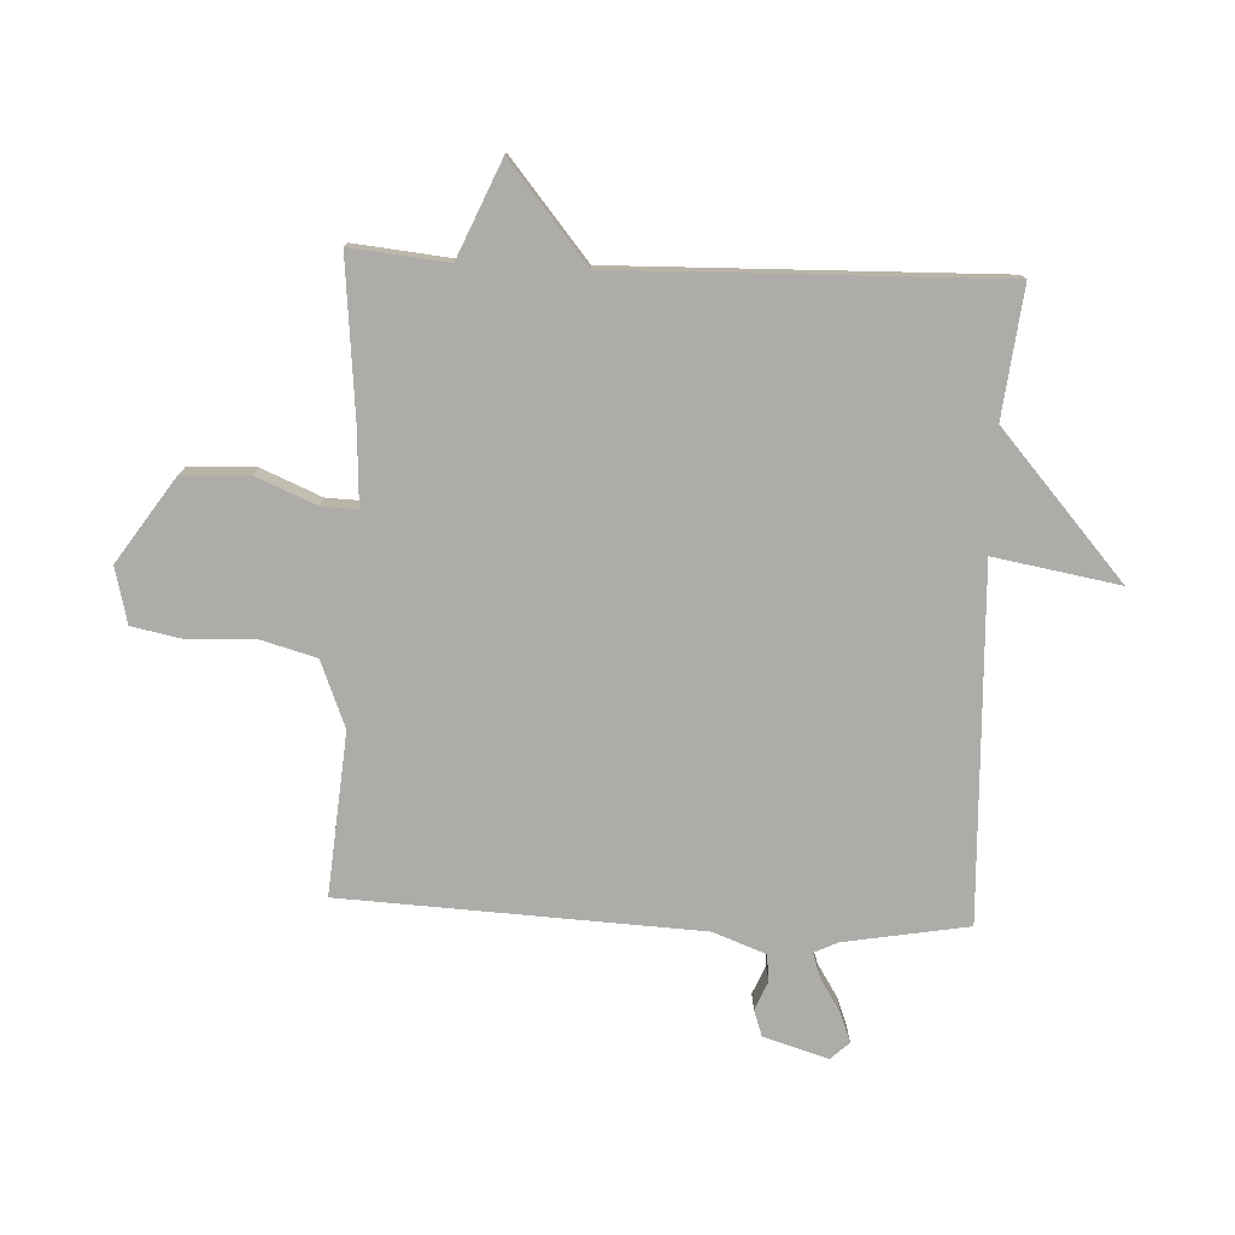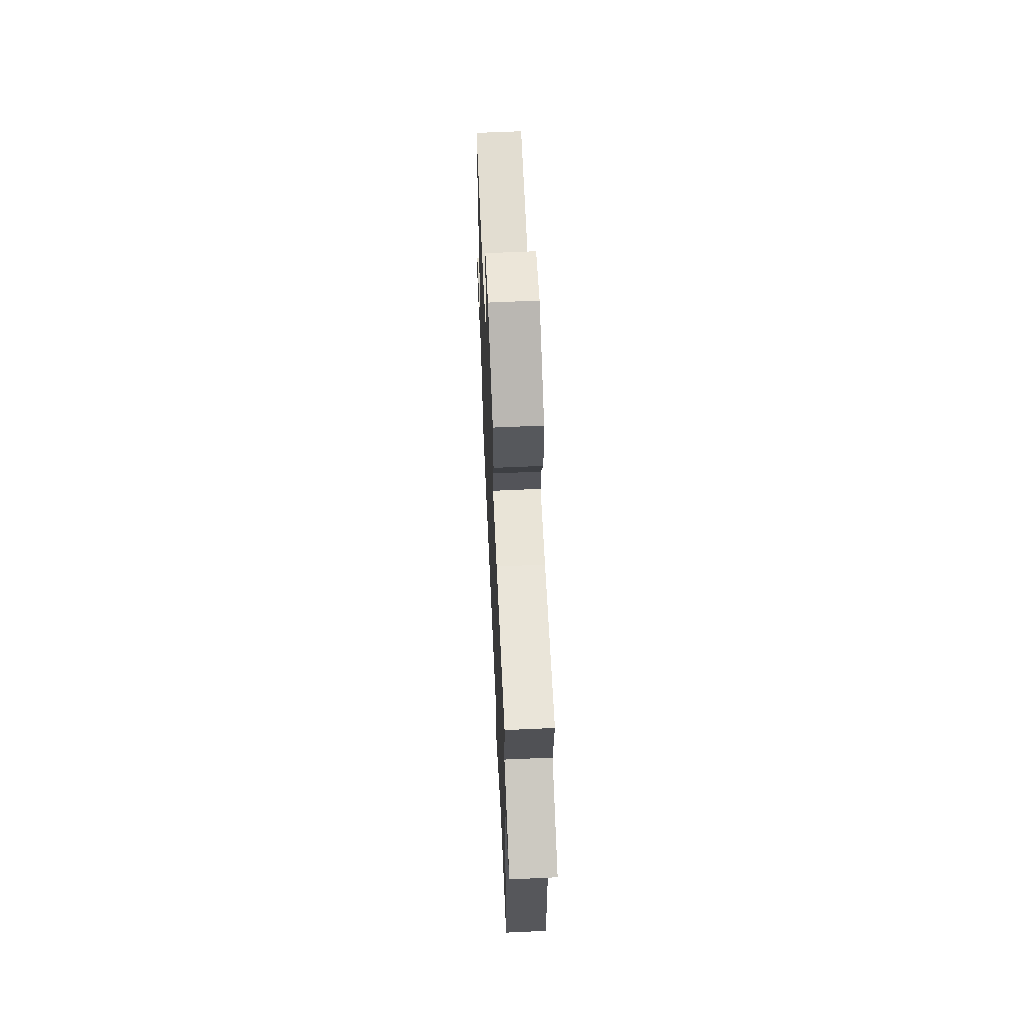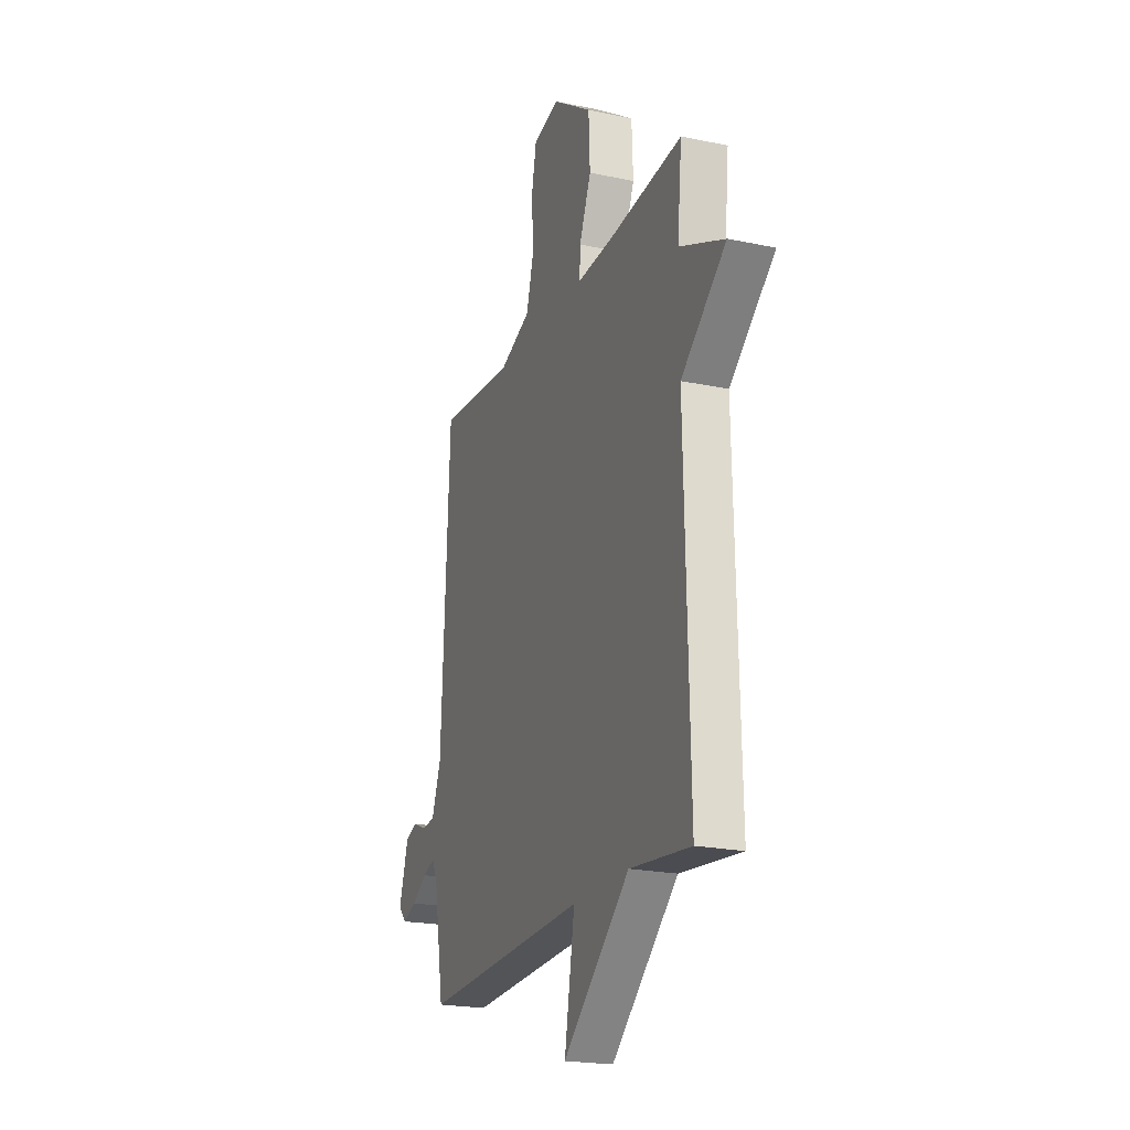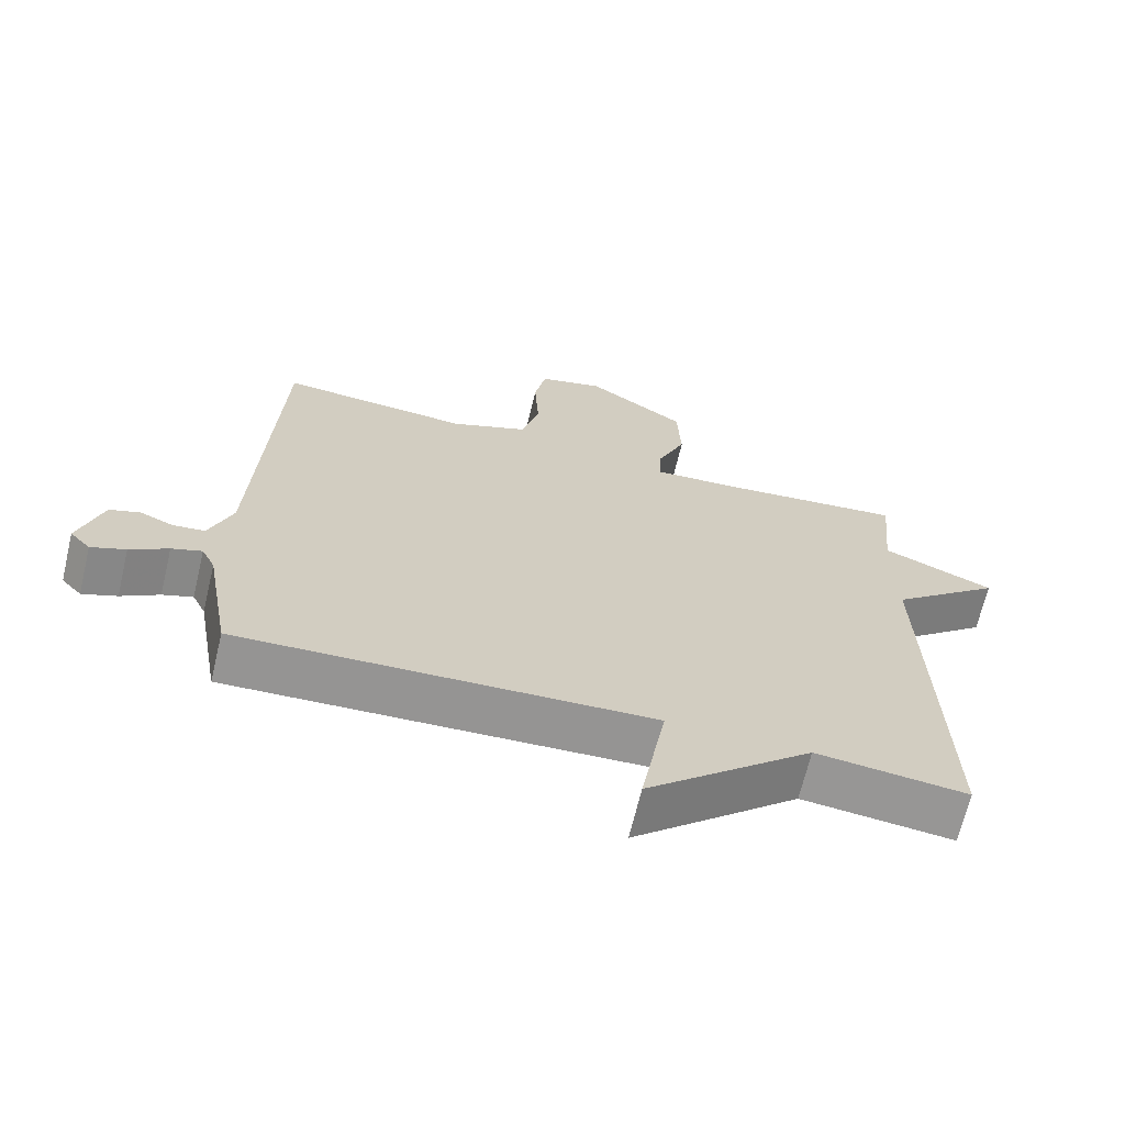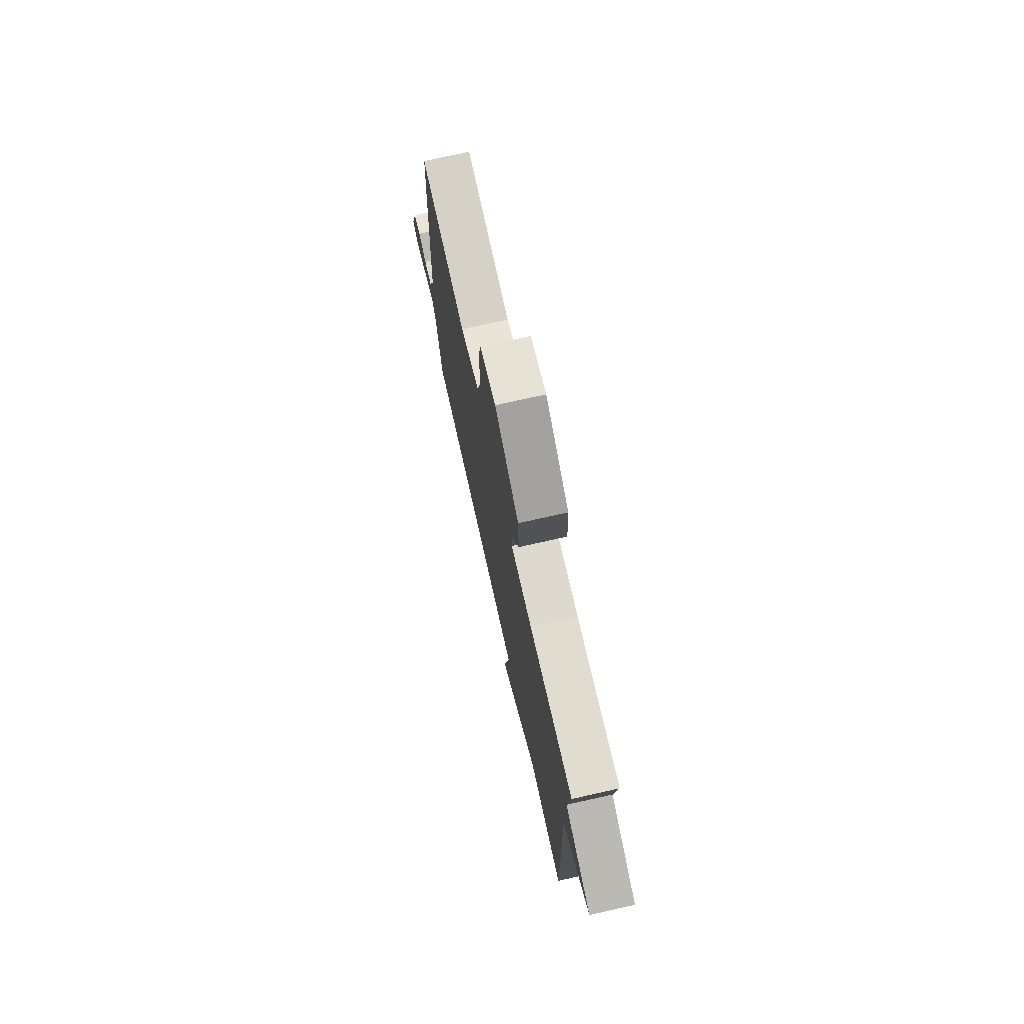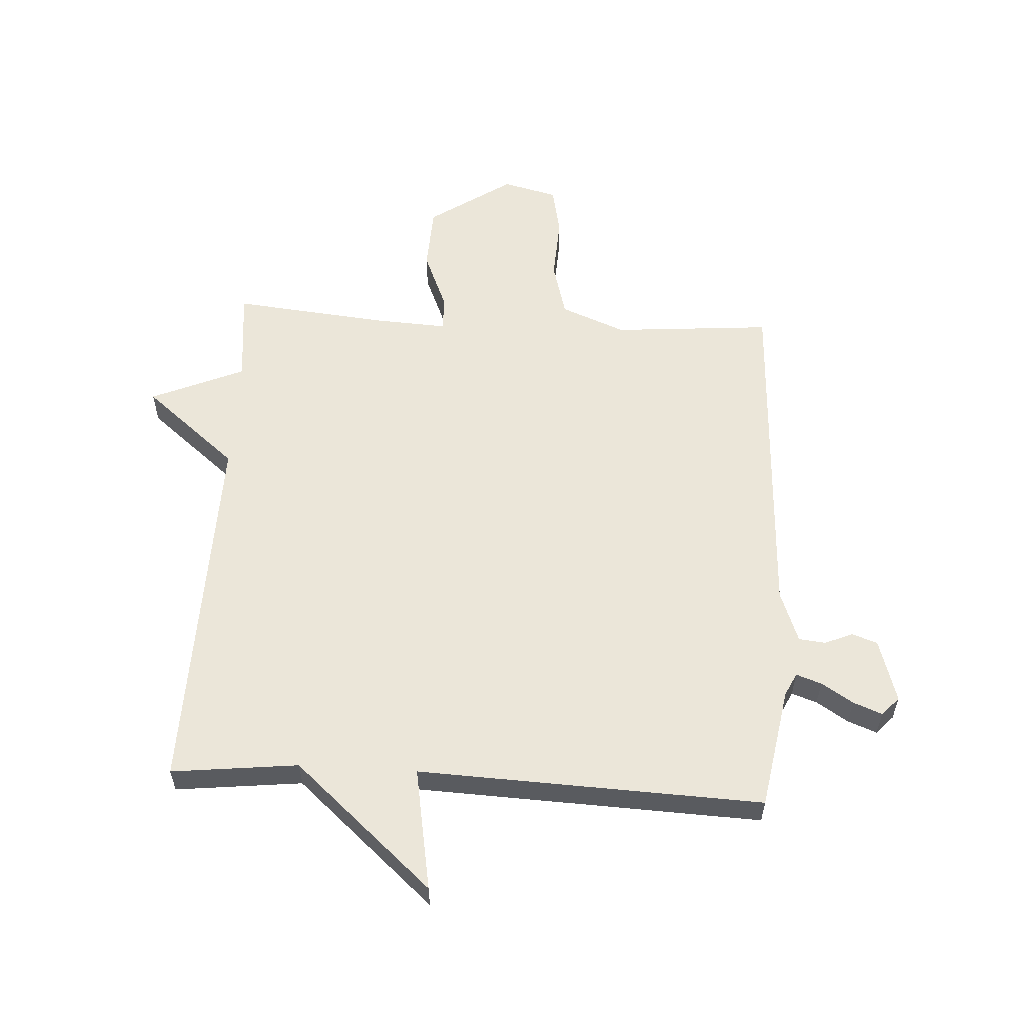
<metadata>
{"format":"obj","ext":"obj","renderer":"f3d","projection":"perspective","resolution":1024,"background":"white","views":[{"elev":-76.9,"azim":87.3,"up":"+Y"},{"elev":64.0,"azim":87.4,"up":"+Z"},{"elev":-21.3,"azim":69.4,"up":"+Z"},{"elev":-67.5,"azim":-13.4,"up":"+Z"},{"elev":74.7,"azim":77.4,"up":"+Z"},{"elev":57.3,"azim":-176.7,"up":"+Y"}]}
</metadata>
<code>
v 0.5 0.07 -0.5
v 0.285 0.07 -0.476
v 0.049 0.07 -0.685
v 0.085 0.07 -0.476
v -0.5 0.07 -0.5
v -0.536 0.07 -0.293
v -0.555 0.07 -0.254
v -0.598 0.07 -0.269
v -0.652 0.07 -0.303
v -0.701 0.07 -0.322
v -0.73 0.07 -0.291
v -0.697 0.07 -0.183
v -0.654 0.07 -0.168
v -0.606 0.07 -0.188
v -0.561 0.07 -0.183
v -0.528 0.07 -0.095
v -0.5 0.07 0.5
v -0.23 0.07 0.478
v -0.12 0.07 0.522
v -0.094 0.07 0.617
v -0.1 0.07 0.725
v -0.083 0.07 0.81
v 0.01 0.07 0.833
v 0.151 0.07 0.738
v 0.156 0.07 0.627
v 0.114 0.07 0.527
v 0.112 0.07 0.467
v 0.238 0.07 0.474
v 0.5 0.07 0.5
v 0.484 0.07 0.338
v 0.643 0.07 0.27
v 0.484 0.07 0.138
v 0.5 0 -0.5
v 0.285 0 -0.476
v 0.049 0 -0.685
v 0.085 0 -0.476
v -0.5 0 -0.5
v -0.536 0 -0.293
v -0.555 0 -0.254
v -0.598 0 -0.269
v -0.652 0 -0.303
v -0.701 0 -0.322
v -0.73 0 -0.291
v -0.697 0 -0.183
v -0.654 0 -0.168
v -0.606 0 -0.188
v -0.561 0 -0.183
v -0.528 0 -0.095
v -0.5 0 0.5
v -0.23 0 0.478
v -0.12 0 0.522
v -0.094 0 0.617
v -0.1 0 0.725
v -0.083 0 0.81
v 0.01 0 0.833
v 0.151 0 0.738
v 0.156 0 0.627
v 0.114 0 0.527
v 0.112 0 0.467
v 0.238 0 0.474
v 0.5 0 0.5
v 0.484 0 0.338
v 0.643 0 0.27
v 0.484 0 0.138
f 30 31 32
f 28 29 30
f 27 28 30 32
f 24 25 26
f 23 24 26
f 22 23 26
f 21 22 26
f 20 21 26
f 19 20 26 27
f 32 1 2
f 27 32 2
f 19 27 2
f 18 19 2
f 12 13 14
f 11 12 14
f 10 11 14
f 9 10 14
f 8 9 14
f 7 8 14 15
f 6 7 15 16
f 16 17 18
f 6 16 18
f 5 6 18
f 4 5 18
f 4 18 2
f 2 3 4
f 64 63 62
f 62 61 60
f 64 62 60 59
f 58 57 56
f 58 56 55
f 58 55 54
f 58 54 53
f 58 53 52
f 59 58 52 51
f 34 33 64
f 34 64 59
f 34 59 51
f 34 51 50
f 46 45 44
f 46 44 43
f 46 43 42
f 46 42 41
f 46 41 40
f 47 46 40 39
f 48 47 39 38
f 50 49 48
f 50 48 38
f 50 38 37
f 50 37 36
f 34 50 36
f 36 35 34
f 1 33 34 2
f 2 34 35 3
f 3 35 36 4
f 4 36 37 5
f 5 37 38 6
f 6 38 39 7
f 7 39 40 8
f 8 40 41 9
f 9 41 42 10
f 10 42 43 11
f 11 43 44 12
f 12 44 45 13
f 13 45 46 14
f 14 46 47 15
f 15 47 48 16
f 16 48 49 17
f 17 49 50 18
f 18 50 51 19
f 19 51 52 20
f 20 52 53 21
f 21 53 54 22
f 22 54 55 23
f 23 55 56 24
f 24 56 57 25
f 25 57 58 26
f 26 58 59 27
f 27 59 60 28
f 28 60 61 29
f 29 61 62 30
f 30 62 63 31
f 31 63 64 32
f 32 64 33 1

</code>
